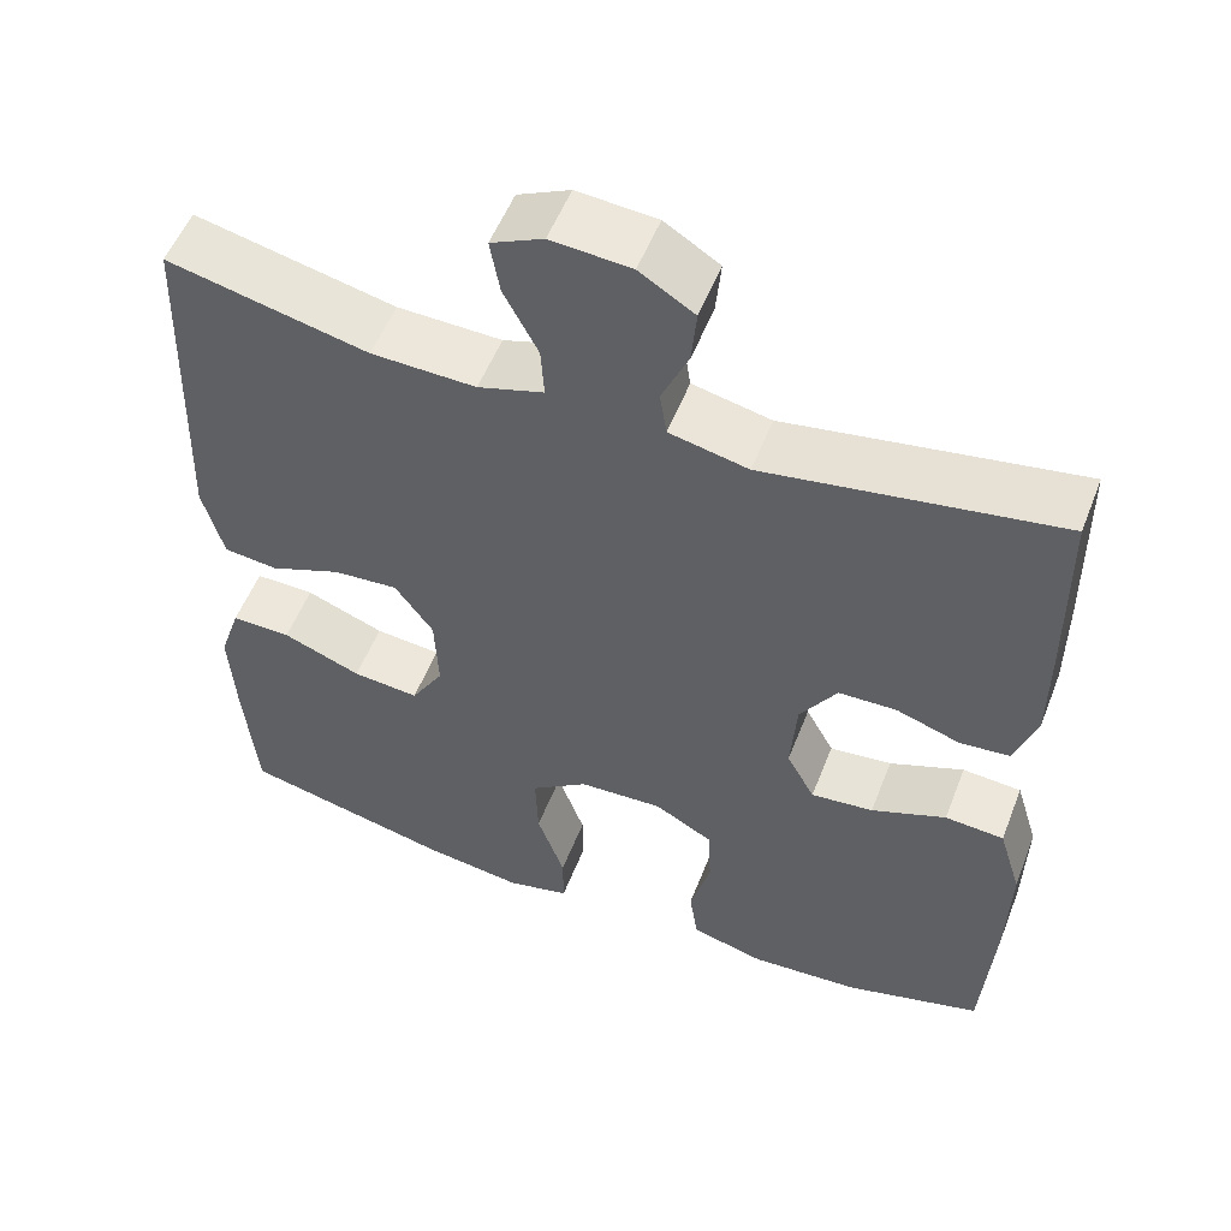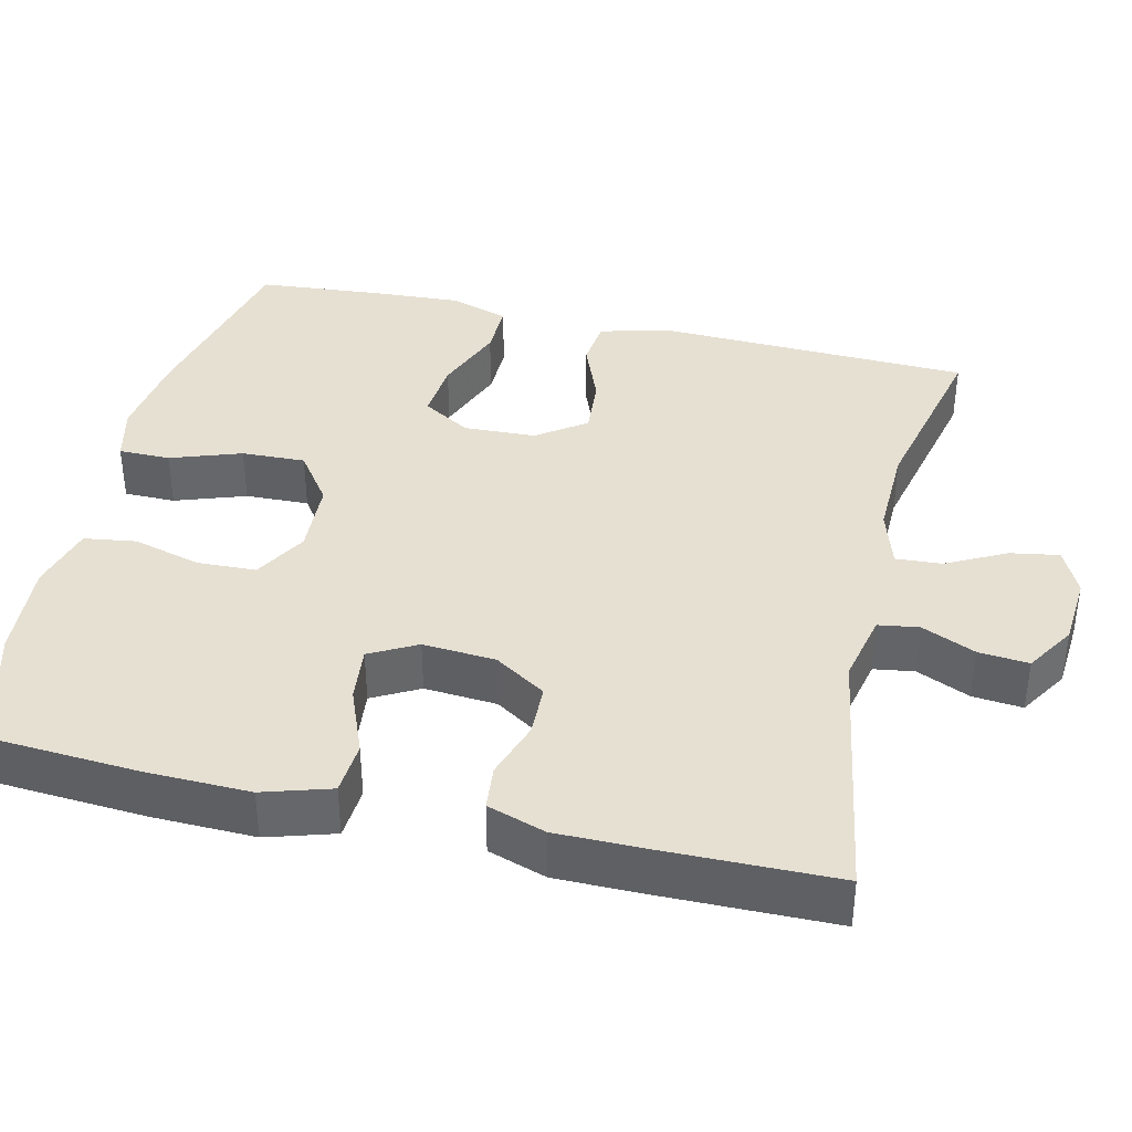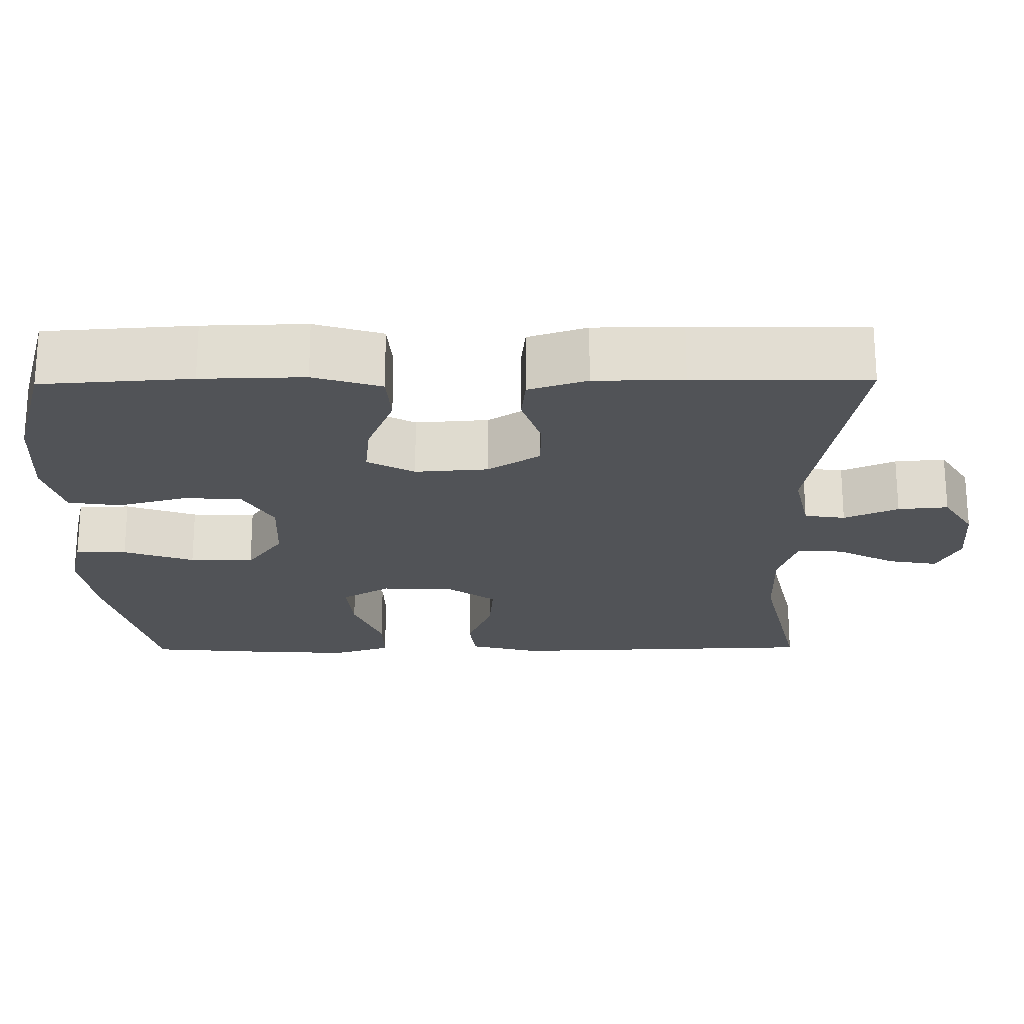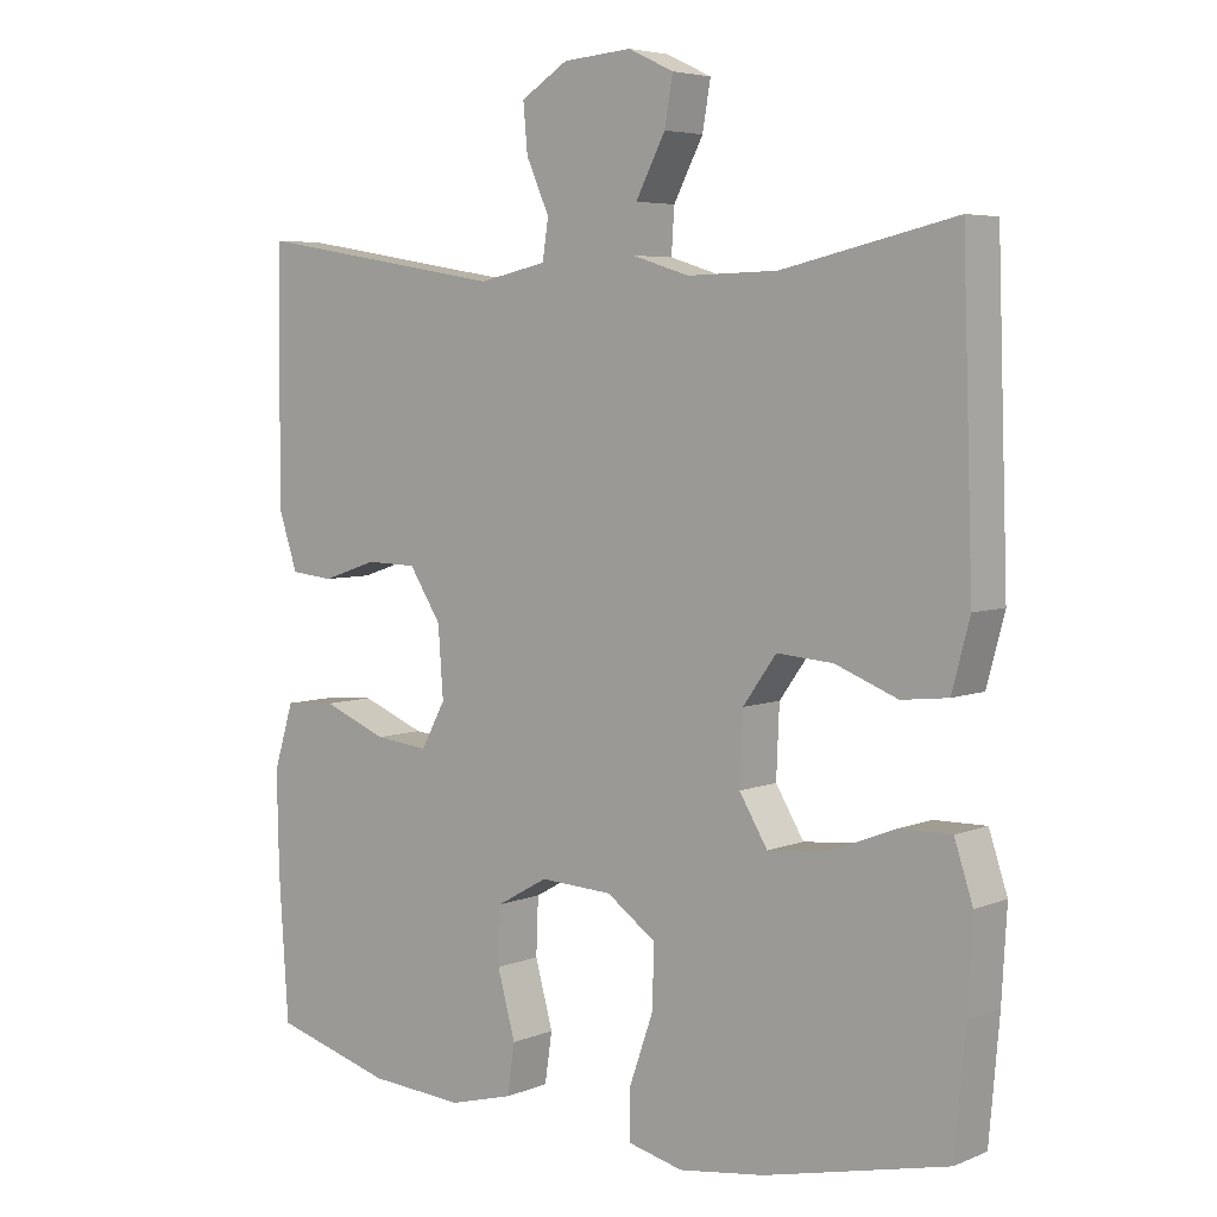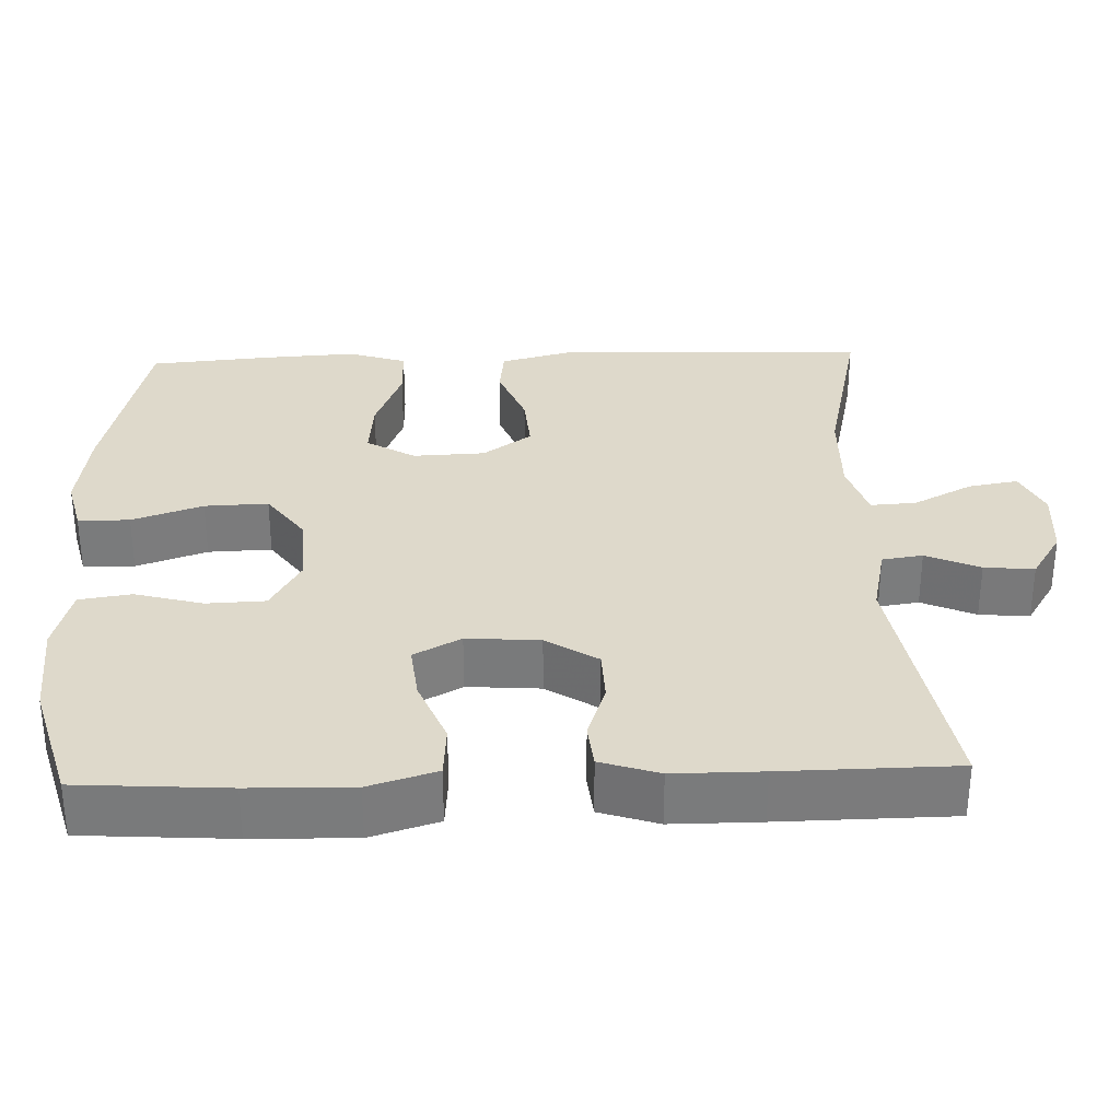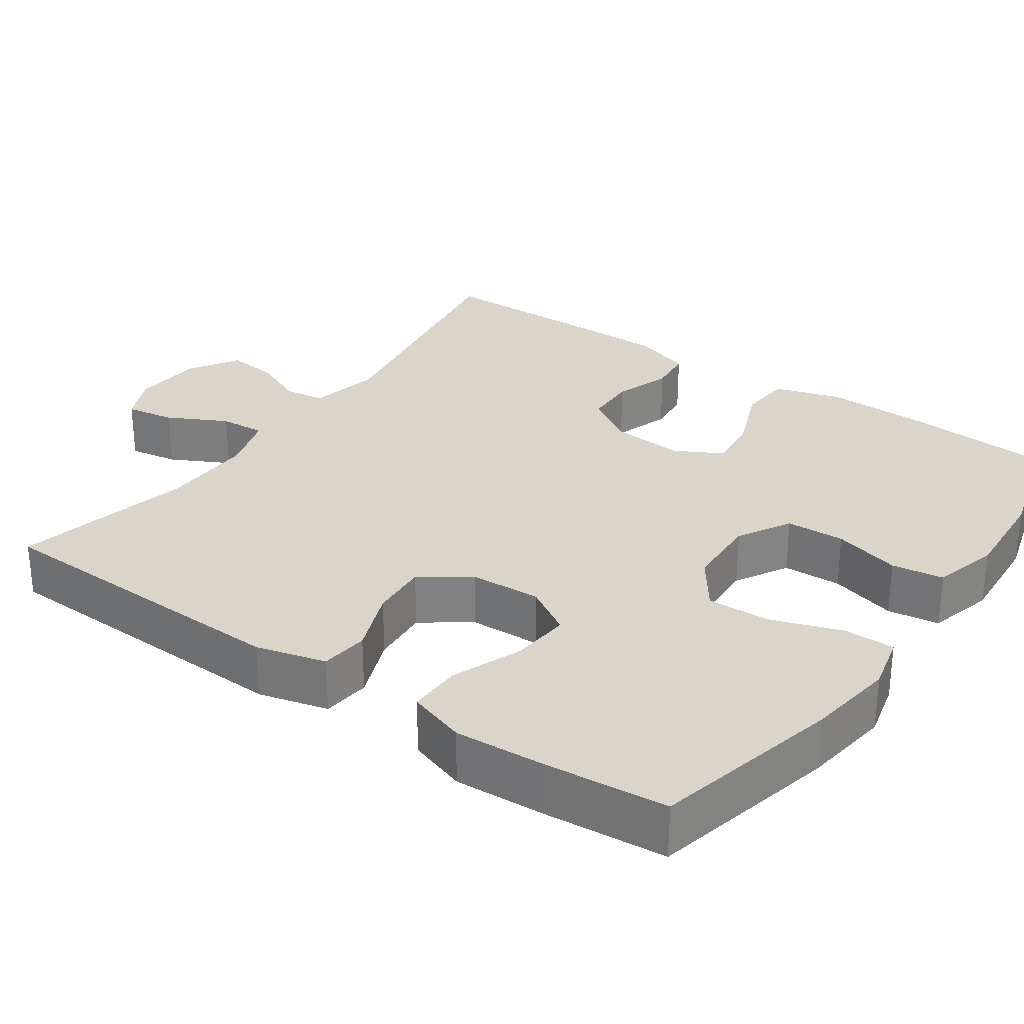
<metadata>
{"format":"obj","ext":"obj","renderer":"f3d","projection":"perspective","resolution":1024,"background":"white","views":[{"elev":54.2,"azim":-158.8,"up":"+Z"},{"elev":38.3,"azim":-76.8,"up":"+Y"},{"elev":-21.8,"azim":-89.4,"up":"+Y"},{"elev":5.2,"azim":38.9,"up":"+Z"},{"elev":31.8,"azim":-92.0,"up":"+Y"},{"elev":29.3,"azim":125.0,"up":"+Y"}]}
</metadata>
<code>
v 0.5 0.07 0.5
v 0.514 0.07 0.09
v 0.49 0.07 -0.001
v 0.427 0.07 -0.008
v 0.343 0.07 0.025
v 0.267 0.07 0.031
v 0.222 0.07 -0.032
v 0.218 0.07 -0.126
v 0.256 0.07 -0.189
v 0.334 0.07 -0.182
v 0.426 0.07 -0.146
v 0.496 0.07 -0.145
v 0.521 0.07 -0.221
v 0.514 0.07 -0.341
v 0.5 0.07 -0.5
v 0.253 0.07 -0.557
v 0.137 0.07 -0.573
v 0.063 0.07 -0.555
v 0.063 0.07 -0.488
v 0.095 0.07 -0.396
v 0.098 0.07 -0.313
v 0.031 0.07 -0.265
v -0.067 0.07 -0.26
v -0.136 0.07 -0.299
v -0.139 0.07 -0.376
v -0.115 0.07 -0.464
v -0.125 0.07 -0.532
v -0.211 0.07 -0.555
v -0.339 0.07 -0.546
v -0.5 0.07 -0.5
v -0.513 0.07 -0.306
v -0.516 0.07 -0.172
v -0.489 0.07 -0.084
v -0.42 0.07 -0.079
v -0.333 0.07 -0.114
v -0.26 0.07 -0.122
v -0.227 0.07 -0.061
v -0.234 0.07 0.034
v -0.277 0.07 0.101
v -0.345 0.07 0.103
v -0.42 0.07 0.078
v -0.478 0.07 0.084
v -0.503 0.07 0.16
v -0.503 0.07 0.275
v -0.5 0.07 0.5
v -0.159 0.07 0.443
v -0.067 0.07 0.463
v -0.059 0.07 0.516
v -0.09 0.07 0.586
v -0.096 0.07 0.651
v -0.032 0.07 0.691
v 0.061 0.07 0.698
v 0.122 0.07 0.669
v 0.111 0.07 0.605
v 0.071 0.07 0.528
v 0.067 0.07 0.468
v 0.144 0.07 0.444
v 0.266 0.07 0.447
v 0.5 0 0.5
v 0.514 0 0.09
v 0.49 0 -0.001
v 0.427 0 -0.008
v 0.343 0 0.025
v 0.267 0 0.031
v 0.222 0 -0.032
v 0.218 0 -0.126
v 0.256 0 -0.189
v 0.334 0 -0.182
v 0.426 0 -0.146
v 0.496 0 -0.145
v 0.521 0 -0.221
v 0.514 0 -0.341
v 0.5 0 -0.5
v 0.253 0 -0.557
v 0.137 0 -0.573
v 0.063 0 -0.555
v 0.063 0 -0.488
v 0.095 0 -0.396
v 0.098 0 -0.313
v 0.031 0 -0.265
v -0.067 0 -0.26
v -0.136 0 -0.299
v -0.139 0 -0.376
v -0.115 0 -0.464
v -0.125 0 -0.532
v -0.211 0 -0.555
v -0.339 0 -0.546
v -0.5 0 -0.5
v -0.513 0 -0.306
v -0.516 0 -0.172
v -0.489 0 -0.084
v -0.42 0 -0.079
v -0.333 0 -0.114
v -0.26 0 -0.122
v -0.227 0 -0.061
v -0.234 0 0.034
v -0.277 0 0.101
v -0.345 0 0.103
v -0.42 0 0.078
v -0.478 0 0.084
v -0.503 0 0.16
v -0.503 0 0.275
v -0.5 0 0.5
v -0.159 0 0.443
v -0.067 0 0.463
v -0.059 0 0.516
v -0.09 0 0.586
v -0.096 0 0.651
v -0.032 0 0.691
v 0.061 0 0.698
v 0.122 0 0.669
v 0.111 0 0.605
v 0.071 0 0.528
v 0.067 0 0.468
v 0.144 0 0.444
v 0.266 0 0.447
f 53 54 55
f 52 53 55
f 51 52 55
f 50 51 55
f 49 50 55
f 48 49 55
f 47 48 55 56
f 46 47 56 57
f 44 45 46
f 43 44 46
f 42 43 46
f 41 42 46
f 40 41 46
f 39 40 46 57
f 33 34 35
f 32 33 35
f 31 32 35
f 30 31 35
f 29 30 35
f 28 29 35
f 27 28 35
f 26 27 35
f 25 26 35
f 24 25 35 36
f 23 24 36 37
f 18 19 20
f 17 18 20
f 16 17 20
f 15 16 20
f 14 15 20
f 13 14 20
f 12 13 20
f 11 12 20
f 10 11 20
f 9 10 20 21
f 8 9 21 22
f 3 4 5
f 2 3 5
f 1 2 5
f 58 1 5
f 58 5 6
f 58 6 7
f 57 58 7
f 39 57 7
f 38 39 7
f 23 37 38
f 22 23 38
f 8 22 38
f 7 8 38
f 113 112 111
f 113 111 110
f 113 110 109
f 113 109 108
f 113 108 107
f 113 107 106
f 114 113 106 105
f 115 114 105 104
f 104 103 102
f 104 102 101
f 104 101 100
f 104 100 99
f 104 99 98
f 115 104 98 97
f 93 92 91
f 93 91 90
f 93 90 89
f 93 89 88
f 93 88 87
f 93 87 86
f 93 86 85
f 93 85 84
f 93 84 83
f 94 93 83 82
f 95 94 82 81
f 78 77 76
f 78 76 75
f 78 75 74
f 78 74 73
f 78 73 72
f 78 72 71
f 78 71 70
f 78 70 69
f 78 69 68
f 79 78 68 67
f 80 79 67 66
f 63 62 61
f 63 61 60
f 63 60 59
f 63 59 116
f 64 63 116
f 65 64 116
f 65 116 115
f 65 115 97
f 65 97 96
f 96 95 81
f 96 81 80
f 96 80 66
f 96 66 65
f 1 59 60 2
f 2 60 61 3
f 3 61 62 4
f 4 62 63 5
f 5 63 64 6
f 6 64 65 7
f 7 65 66 8
f 8 66 67 9
f 9 67 68 10
f 10 68 69 11
f 11 69 70 12
f 12 70 71 13
f 13 71 72 14
f 14 72 73 15
f 15 73 74 16
f 16 74 75 17
f 17 75 76 18
f 18 76 77 19
f 19 77 78 20
f 20 78 79 21
f 21 79 80 22
f 22 80 81 23
f 23 81 82 24
f 24 82 83 25
f 25 83 84 26
f 26 84 85 27
f 27 85 86 28
f 28 86 87 29
f 29 87 88 30
f 30 88 89 31
f 31 89 90 32
f 32 90 91 33
f 33 91 92 34
f 34 92 93 35
f 35 93 94 36
f 36 94 95 37
f 37 95 96 38
f 38 96 97 39
f 39 97 98 40
f 40 98 99 41
f 41 99 100 42
f 42 100 101 43
f 43 101 102 44
f 44 102 103 45
f 45 103 104 46
f 46 104 105 47
f 47 105 106 48
f 48 106 107 49
f 49 107 108 50
f 50 108 109 51
f 51 109 110 52
f 52 110 111 53
f 53 111 112 54
f 54 112 113 55
f 55 113 114 56
f 56 114 115 57
f 57 115 116 58
f 58 116 59 1

</code>
